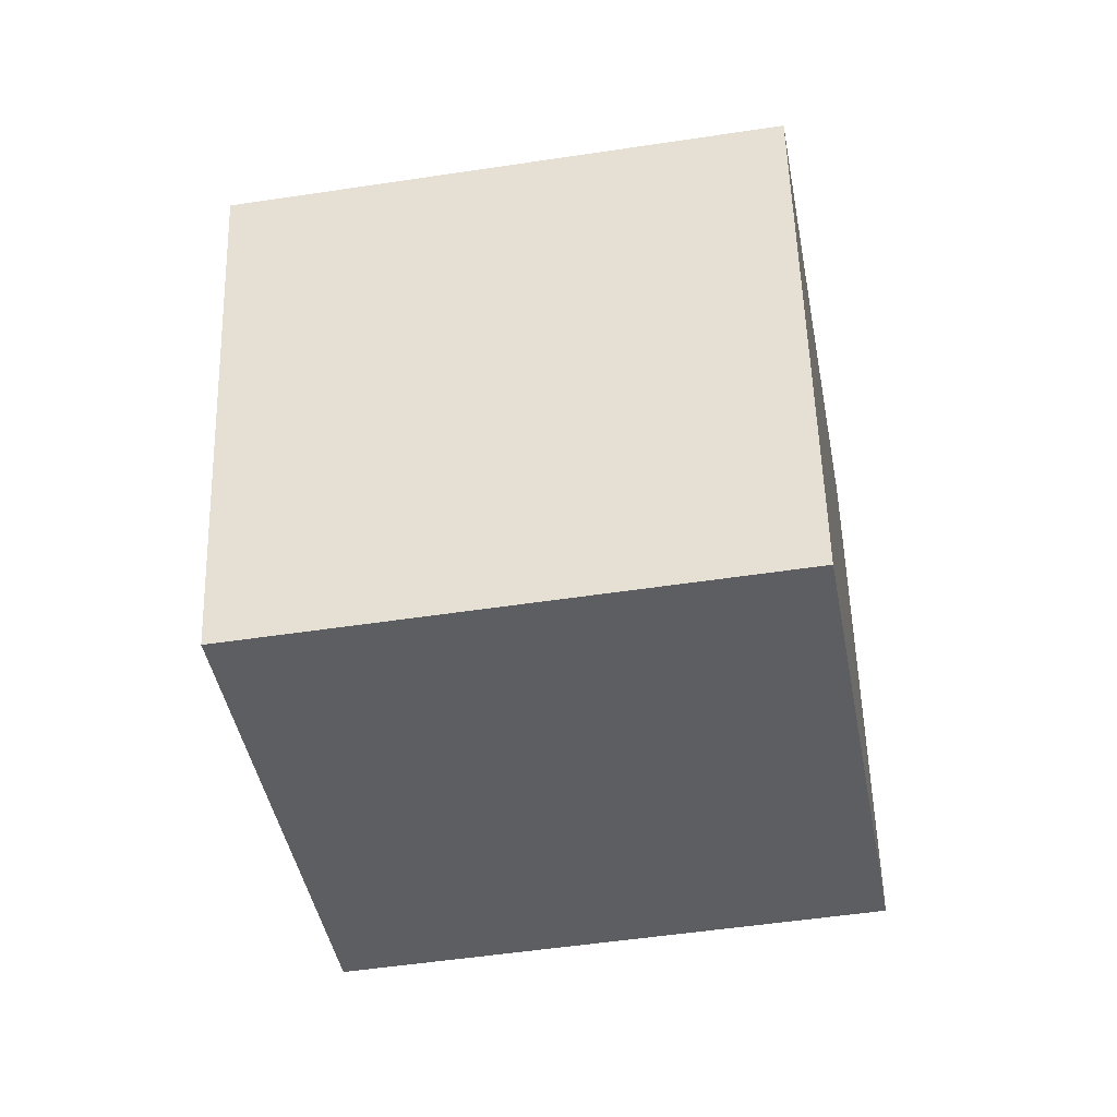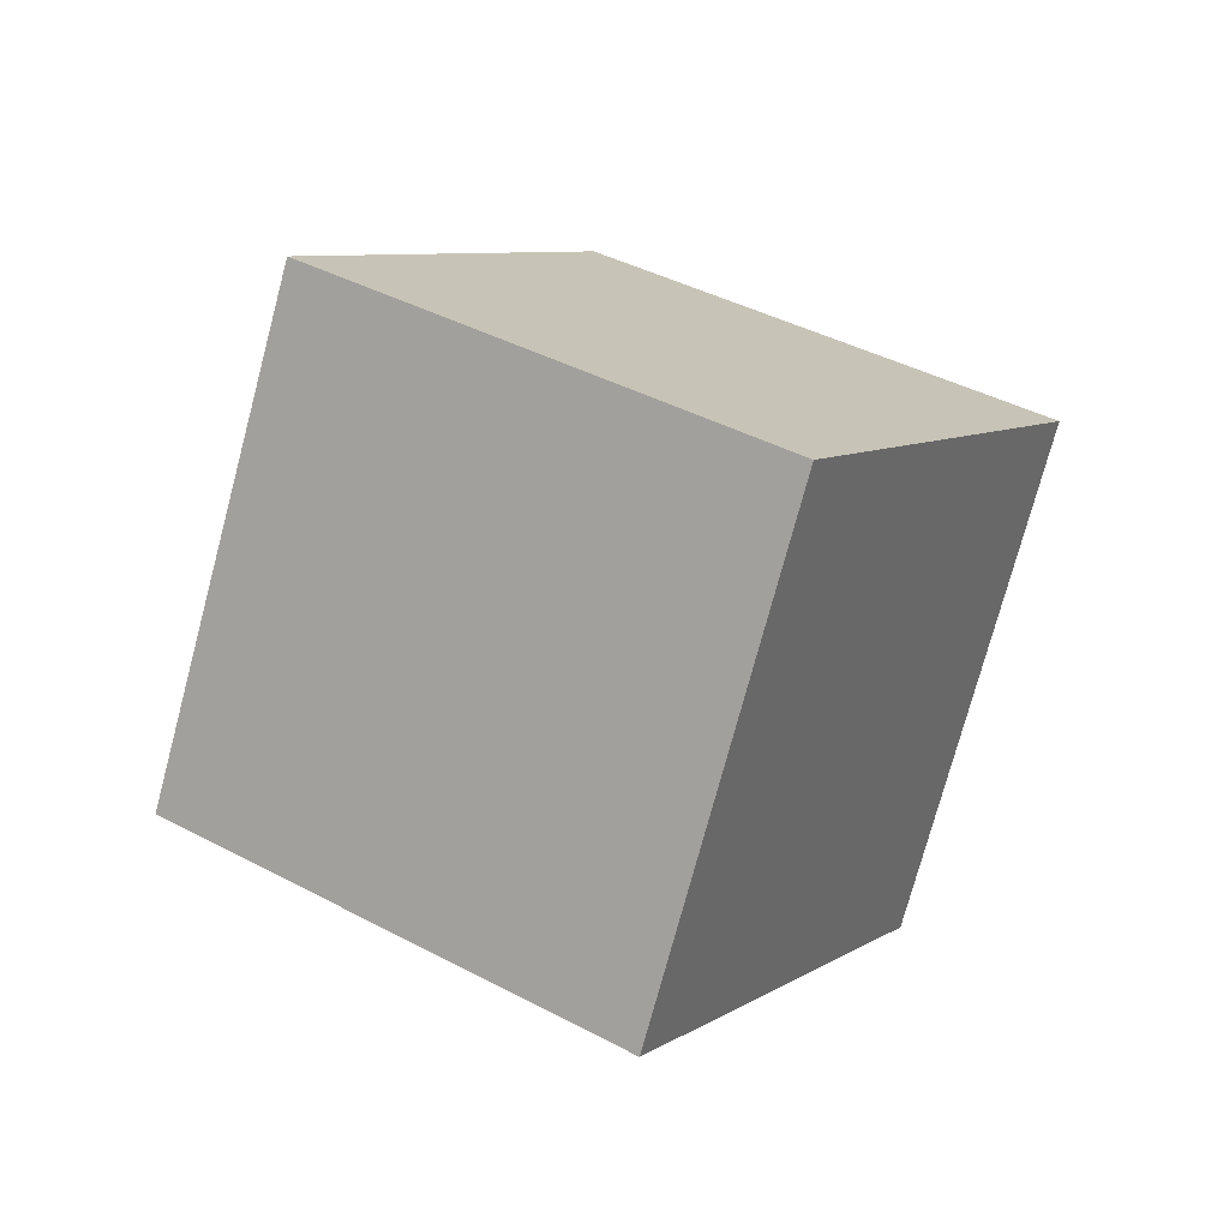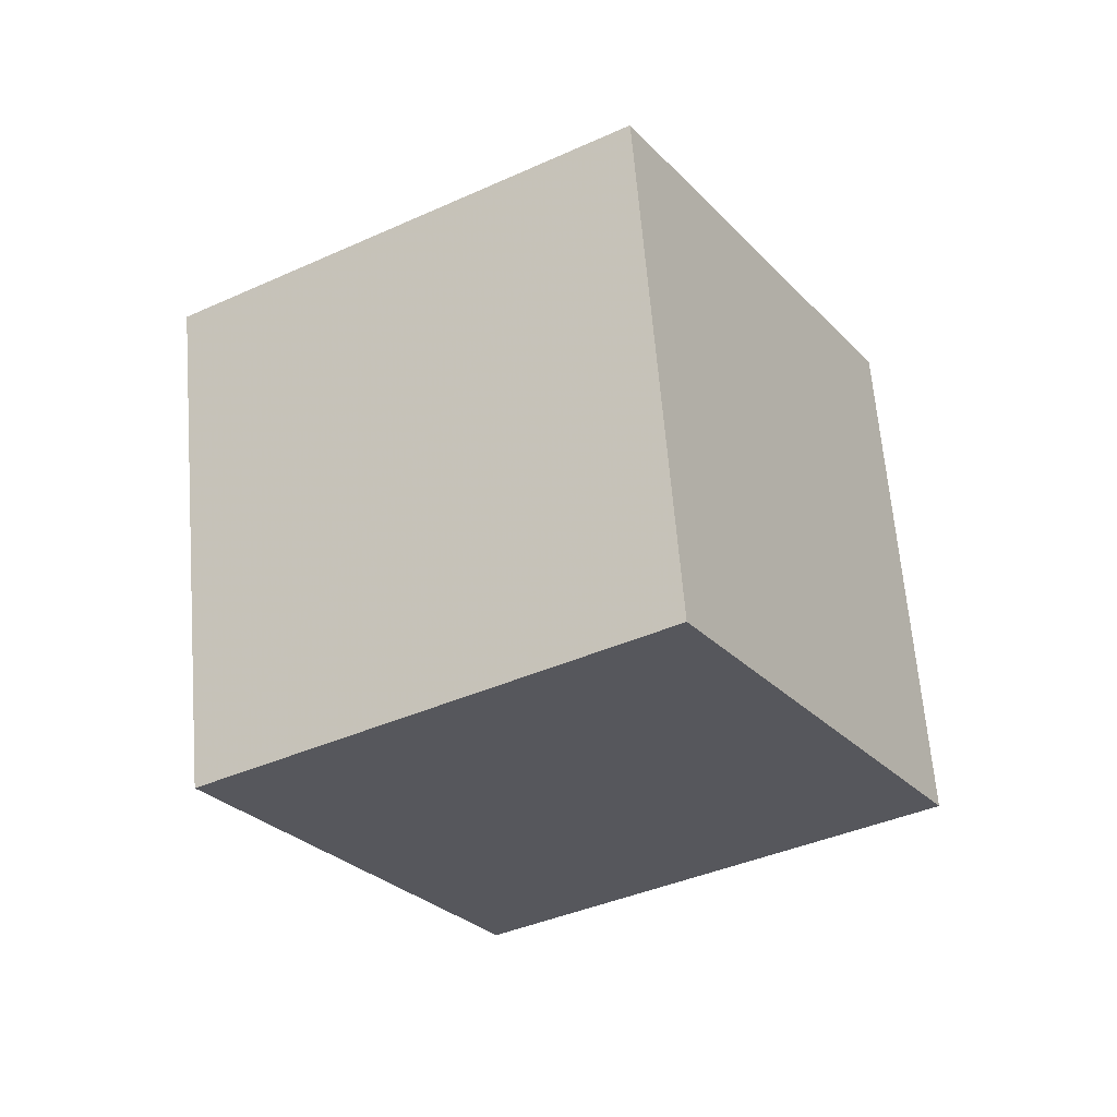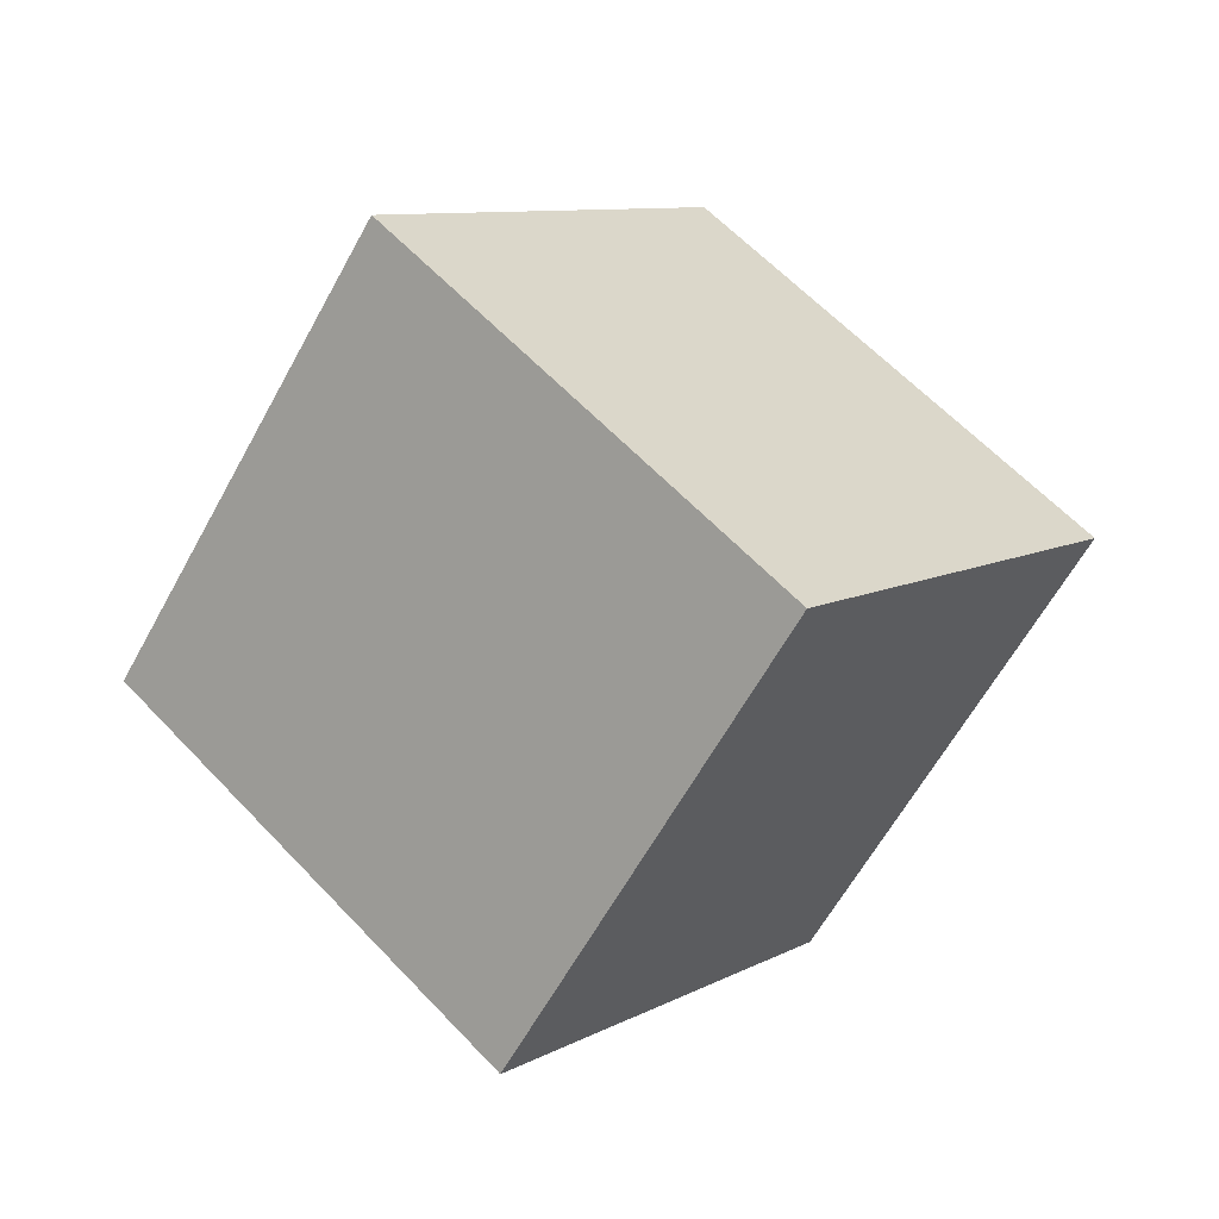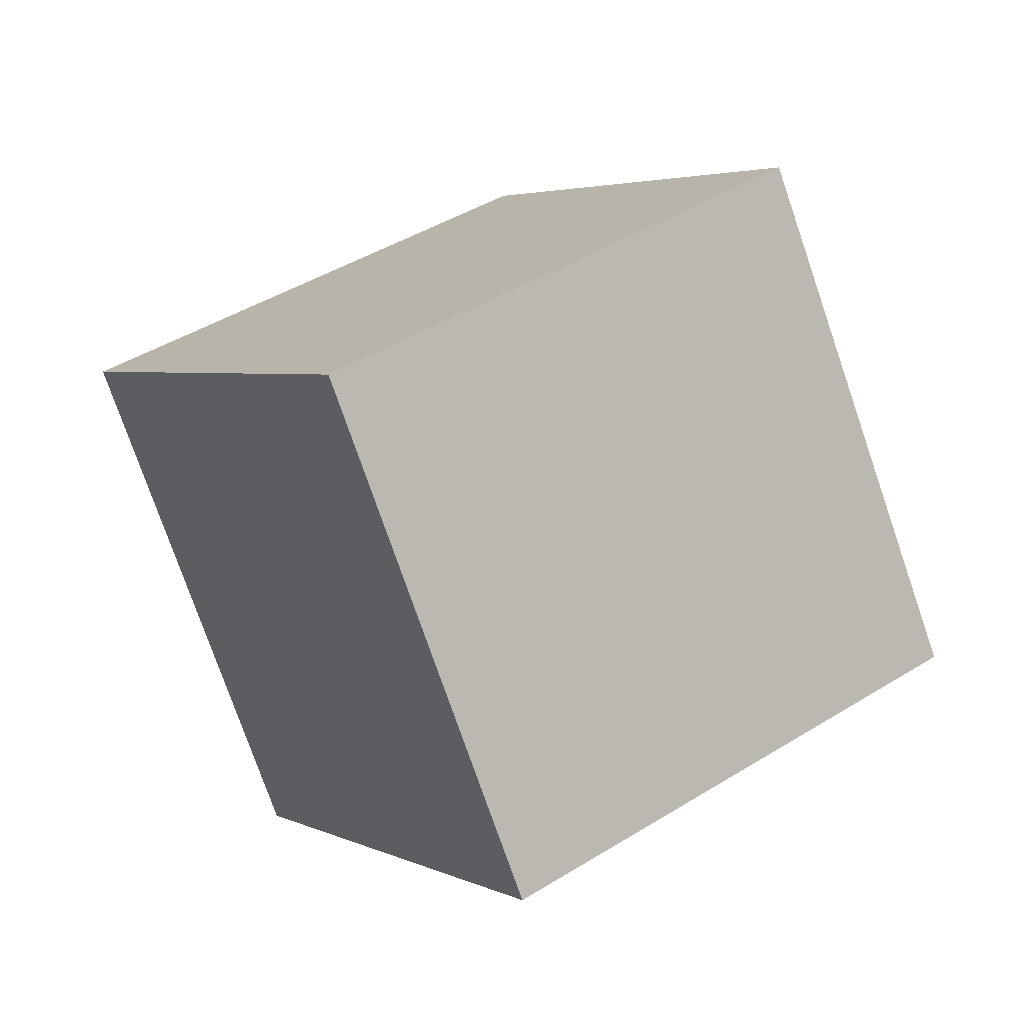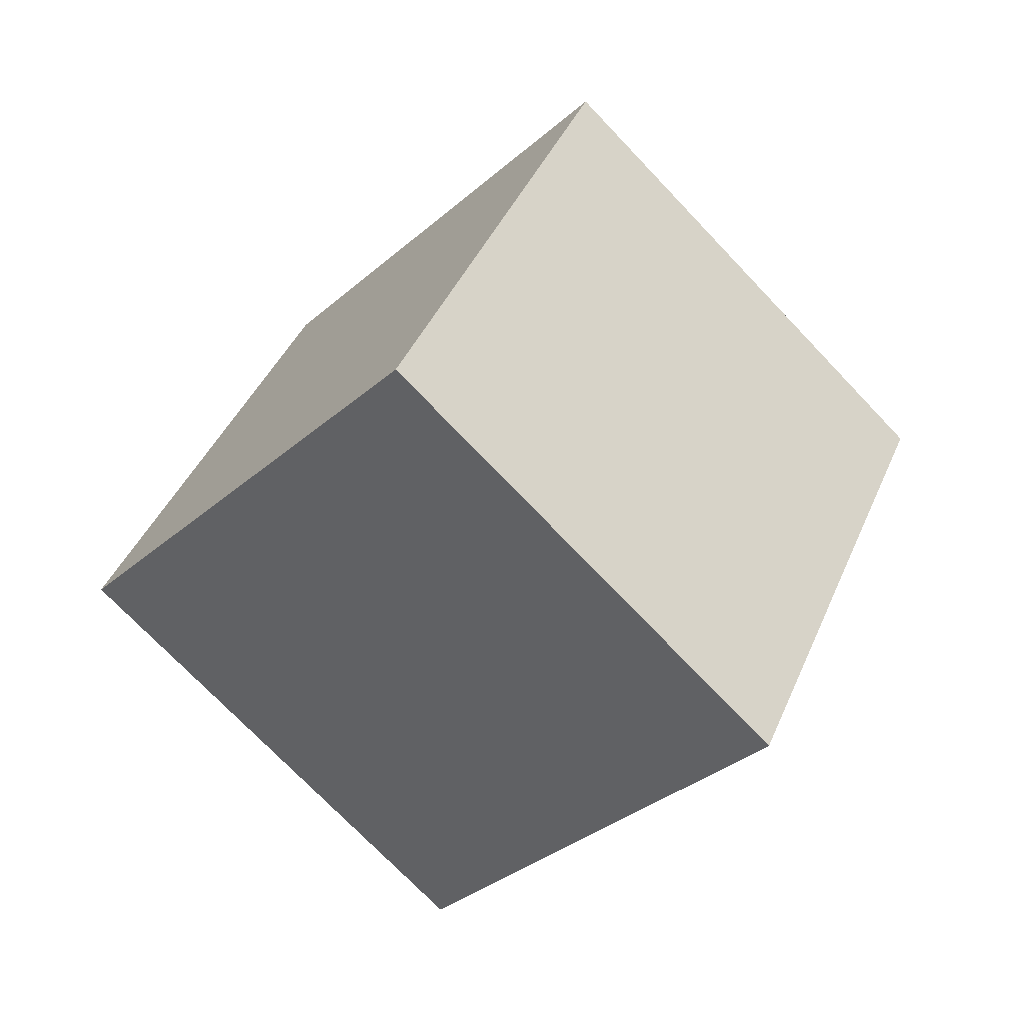
<metadata>
{"format":"obj","ext":"obj","renderer":"f3d","projection":"perspective","resolution":1024,"background":"white","views":[{"elev":-13.6,"azim":-26.0,"up":"+Z"},{"elev":-49.0,"azim":-5.7,"up":"+Y"},{"elev":15.1,"azim":-58.2,"up":"+Y"},{"elev":-20.7,"azim":-131.4,"up":"+Y"},{"elev":-3.1,"azim":-154.8,"up":"+Z"},{"elev":13.9,"azim":-146.3,"up":"+Y"}]}
</metadata>
<code>
v 3.275 -1.953 12.51
v 1.593 -6.005 3.522
v 8.673 5.296 8.229
v 6.991 1.244 -0.757
v -4.973 3.618 11.54
v -6.655 -0.4339 2.554
v 0.4255 10.87 7.261
v -1.257 6.815 -1.725
f 2 4 1
f 5 2 1
f 1 4 3
f 3 5 1
f 2 8 4
f 6 2 5
f 6 8 2
f 4 8 3
f 7 5 3
f 3 8 7
f 7 6 5
f 8 6 7

</code>
